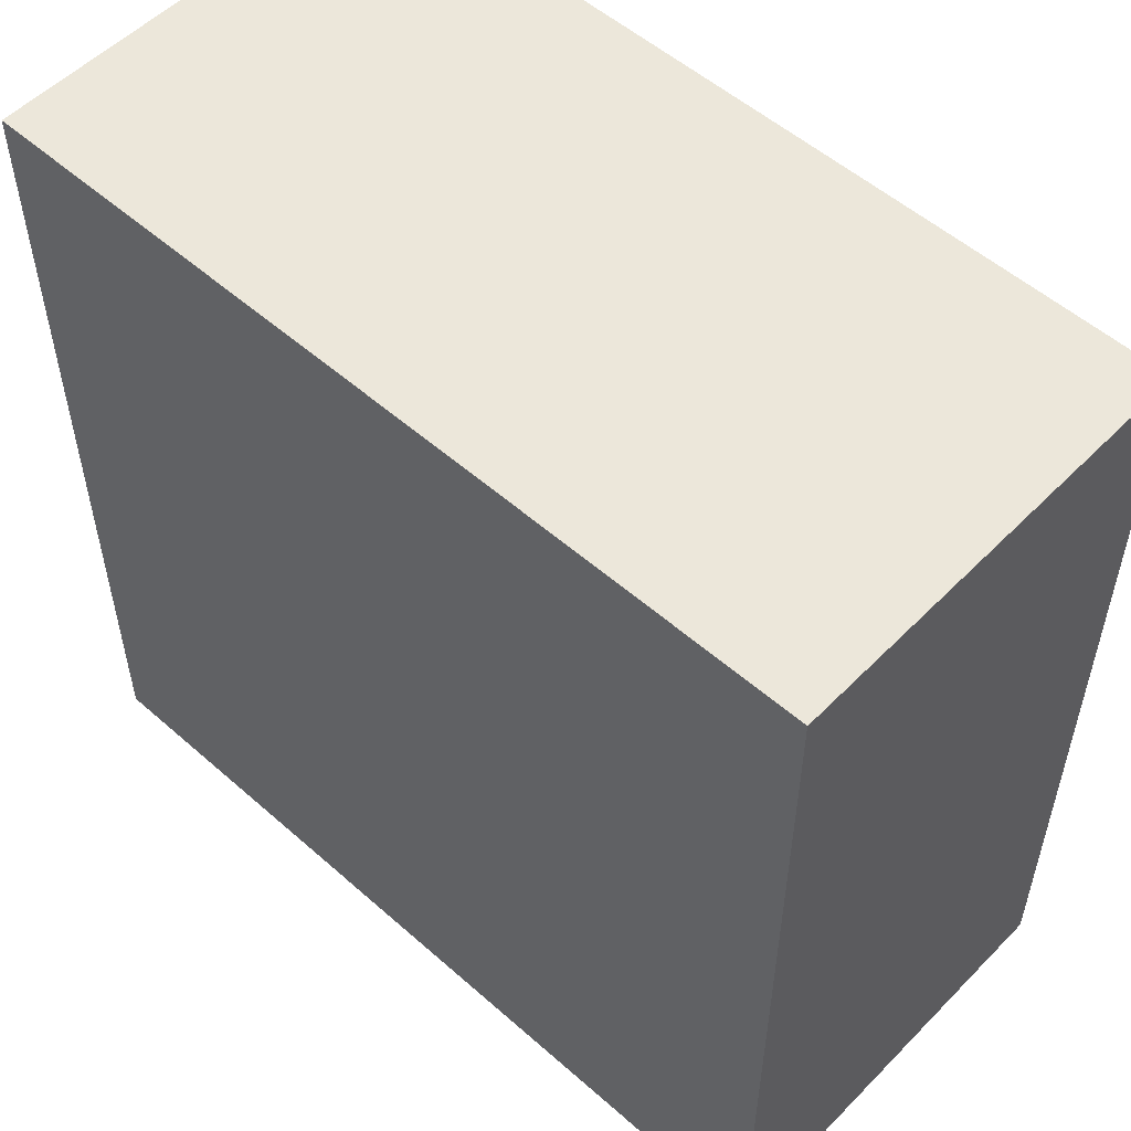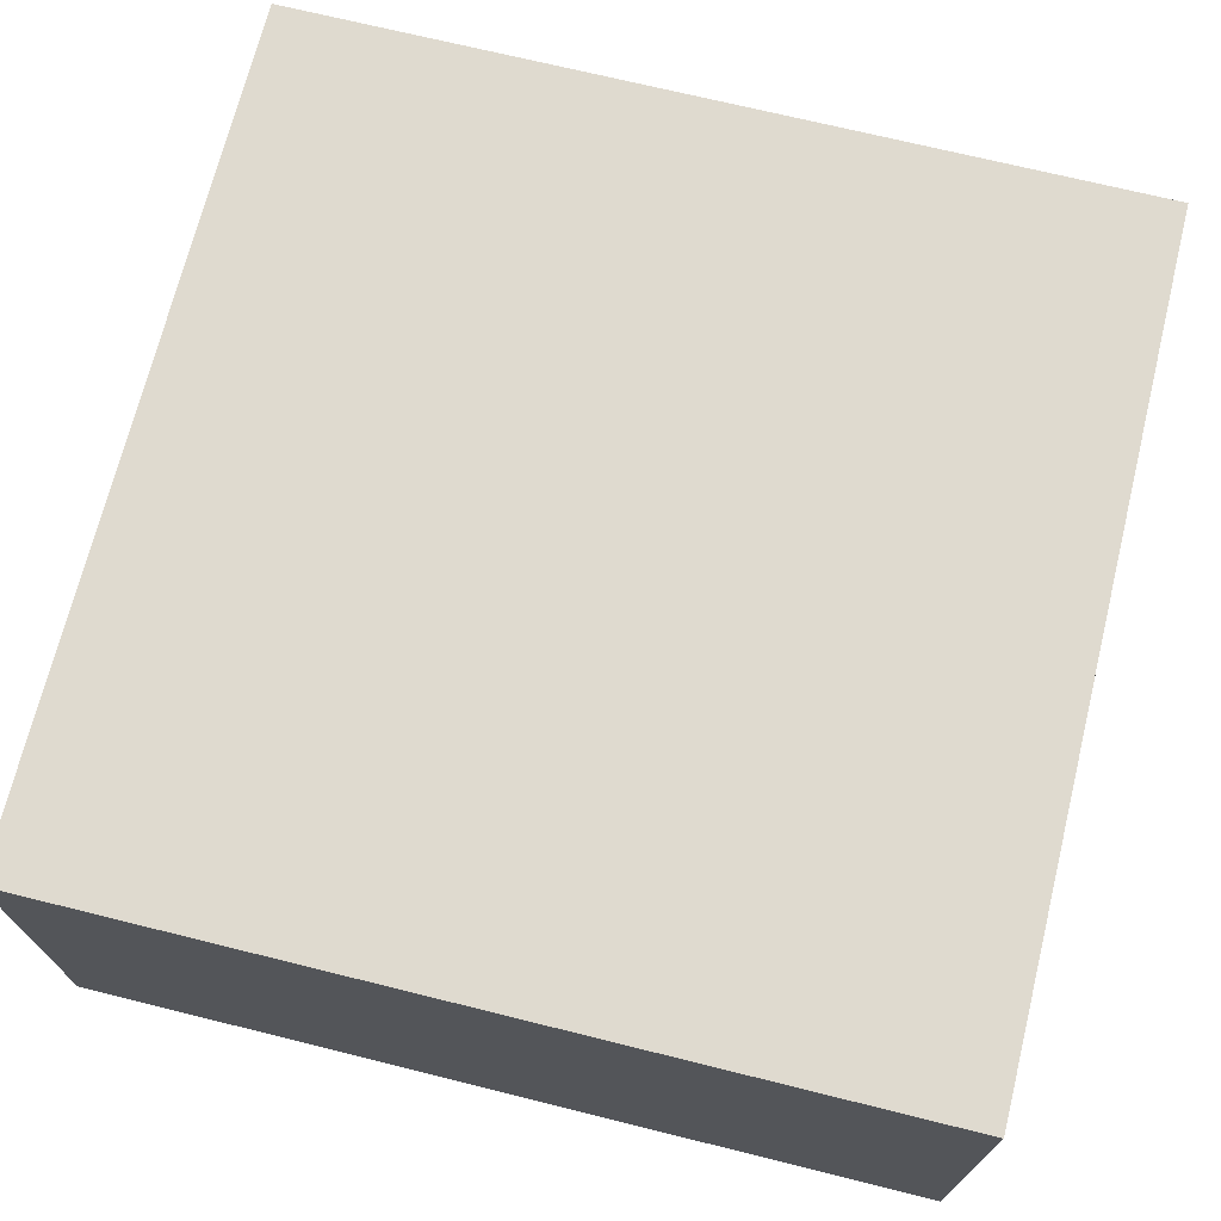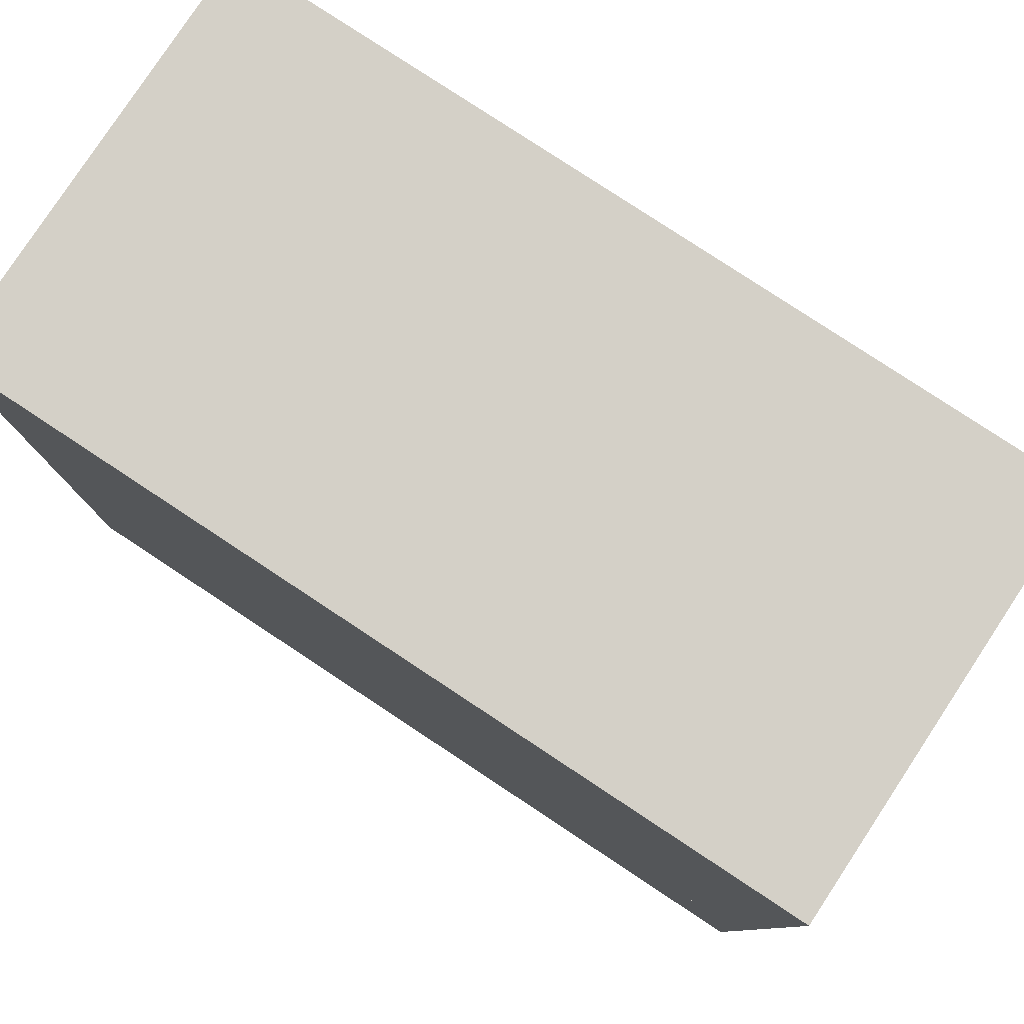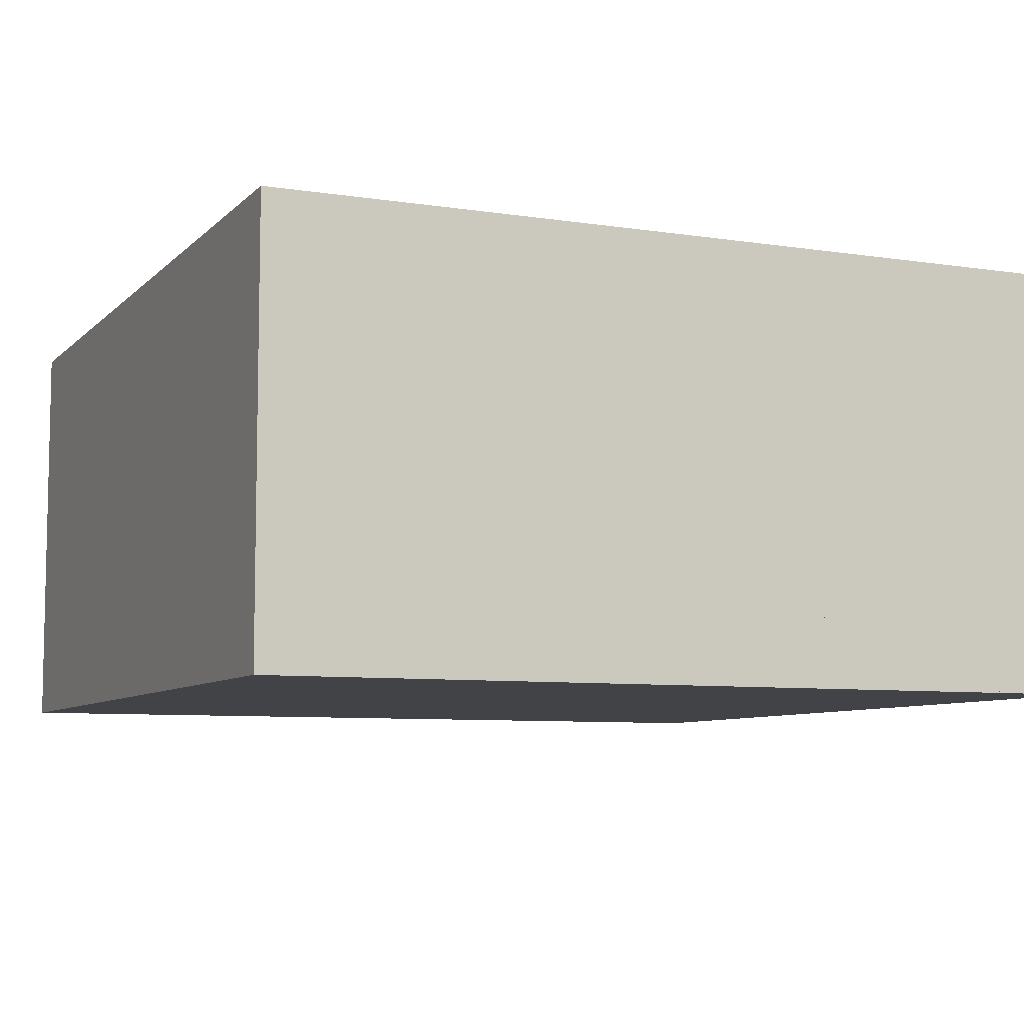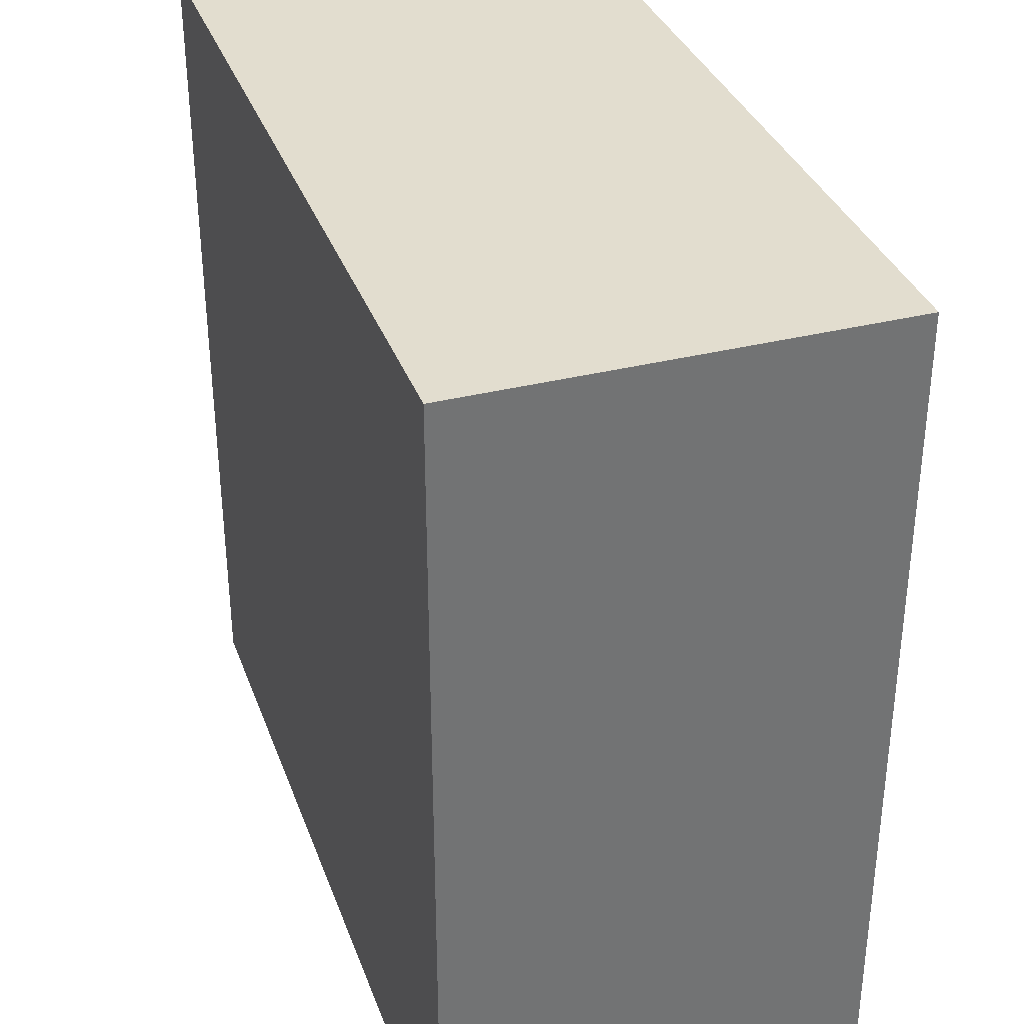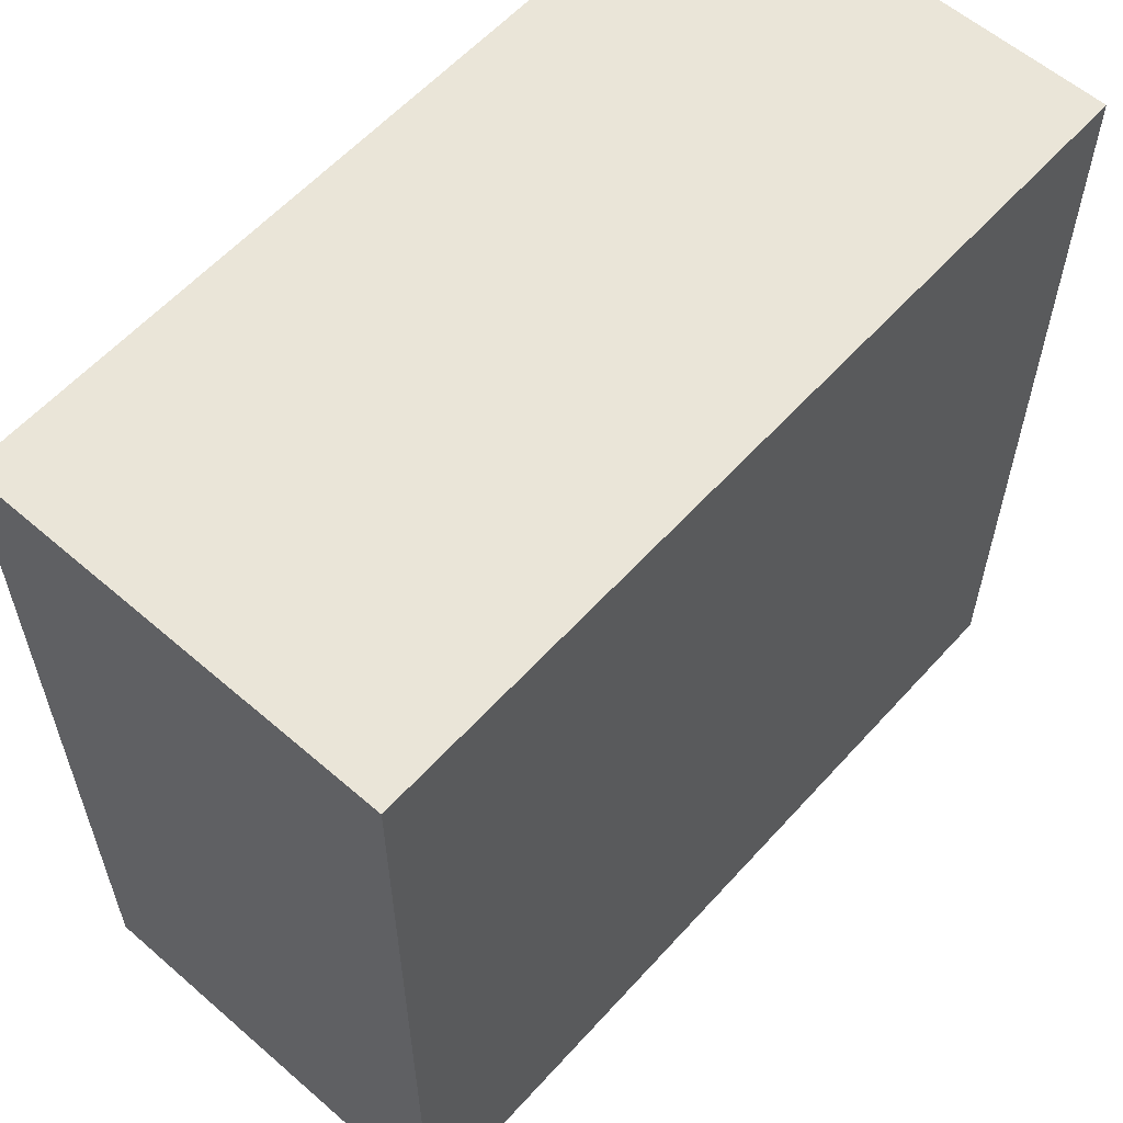
<metadata>
{"format":"obj","ext":"obj","renderer":"f3d","projection":"perspective","resolution":1024,"background":"white","views":[{"elev":53.9,"azim":43.1,"up":"+Z"},{"elev":70.9,"azim":103.9,"up":"+Y"},{"elev":80.0,"azim":33.4,"up":"+Z"},{"elev":-7.5,"azim":-113.7,"up":"+Y"},{"elev":34.8,"azim":71.4,"up":"+Z"},{"elev":59.0,"azim":131.7,"up":"+Z"}]}
</metadata>
<code>
o Cube
v -10 0 10
v -10 10 10
v -10 0 -10
v -10 10 -10
v 10 0 10
v 10 10 10
v 10 0 -10
v 10 10 -10
f 3 2 1
f 7 4 3
f 5 8 7
f 1 6 5
f 1 7 3
f 6 4 8
f 3 4 2
f 7 8 4
f 5 6 8
f 1 2 6
f 1 5 7
f 6 2 4
o Cube.001
v -10 0 8
v -10 2 2
v -10 0 -10
v -10 2 -10
v -7 0 8
v -7 2 2
v -7 0 -10
v -7 2 -10
f 10 11 9
f 12 15 11
f 15 14 13
f 14 9 13
f 15 9 11
f 12 14 16
f 10 12 11
f 12 16 15
f 15 16 14
f 14 10 9
f 15 13 9
f 12 10 14
o Cube.002
v -7 0 -5
v -7 2 -5
v -7 0 -10
v -7 2 -10
v 10 0 -5
v 10 2 -5
v 10 0 -10
v 10 2 -10
f 18 19 17
f 20 23 19
f 24 21 23
f 22 17 21
f 23 17 19
f 20 22 24
f 18 20 19
f 20 24 23
f 24 22 21
f 22 18 17
f 23 21 17
f 20 18 22
o Cube.003
v -1 5 2
v -1 7 2
v -1 5 0
v -1 7 0
v 1 5 2
v 1 7 2
v 1 5 0
v 1 7 0
f 26 27 25
f 28 31 27
f 32 29 31
f 30 25 29
f 31 25 27
f 28 30 32
f 26 28 27
f 28 32 31
f 32 30 29
f 30 26 25
f 31 29 25
f 28 26 30

</code>
